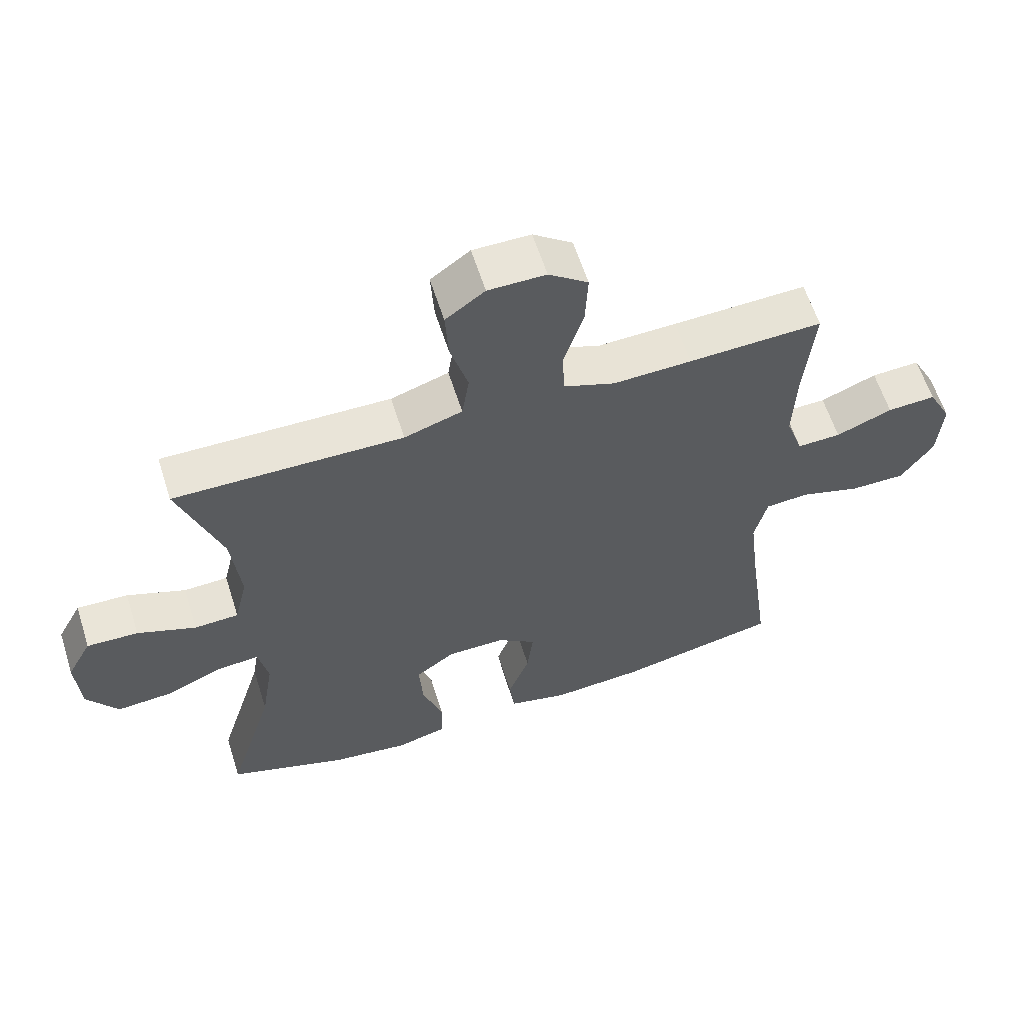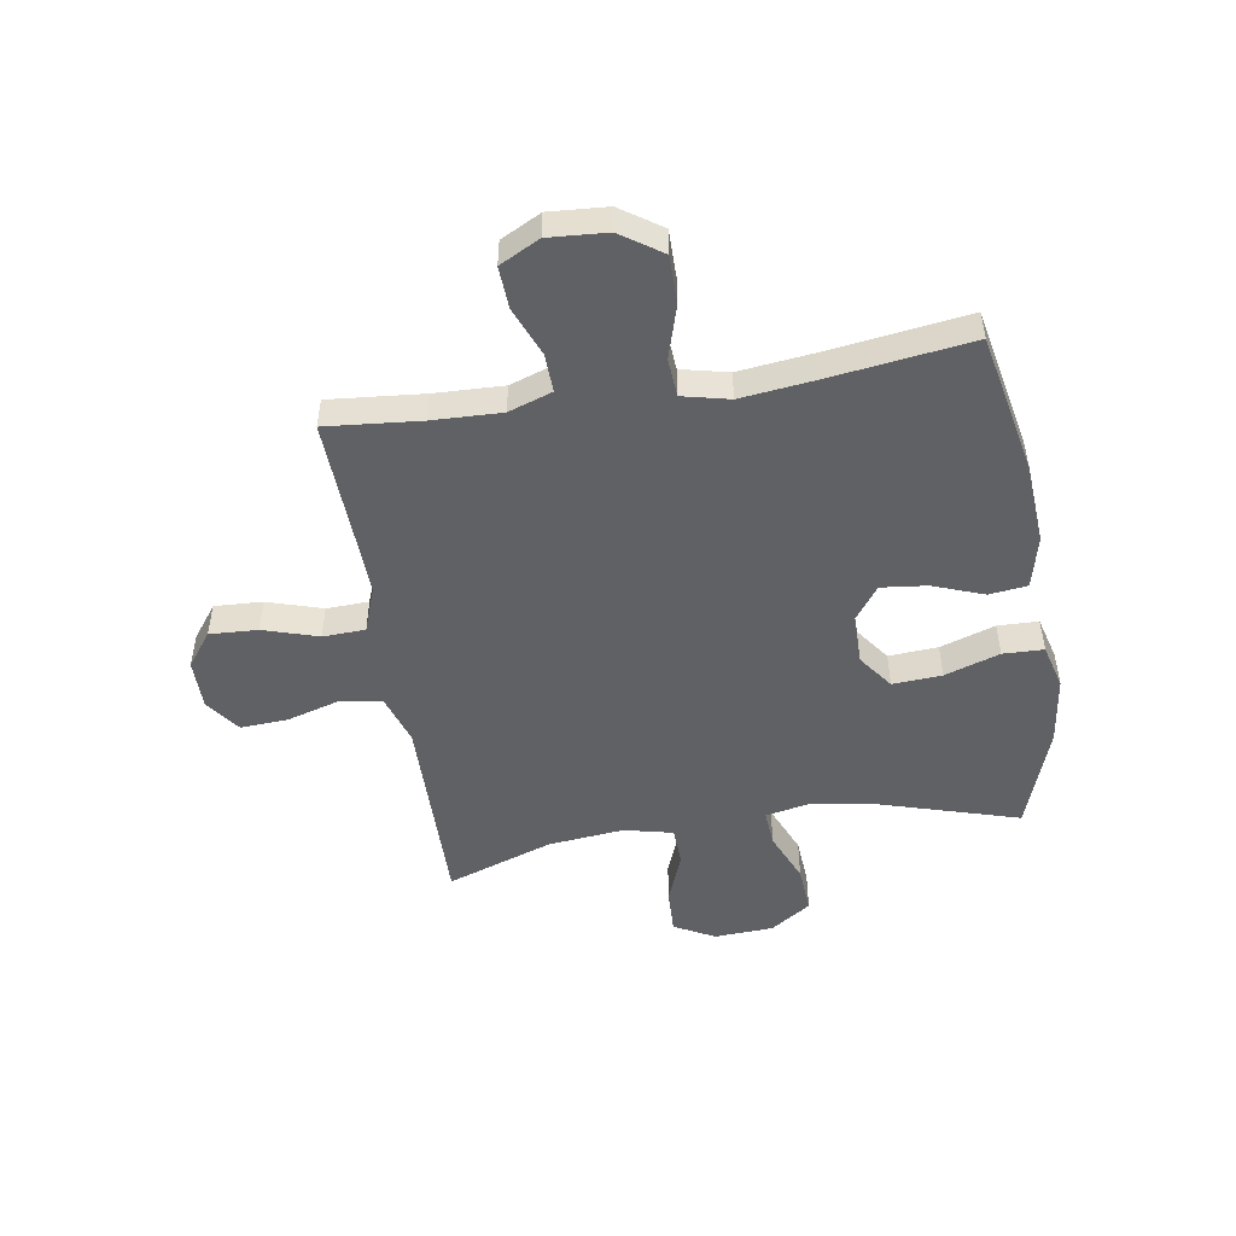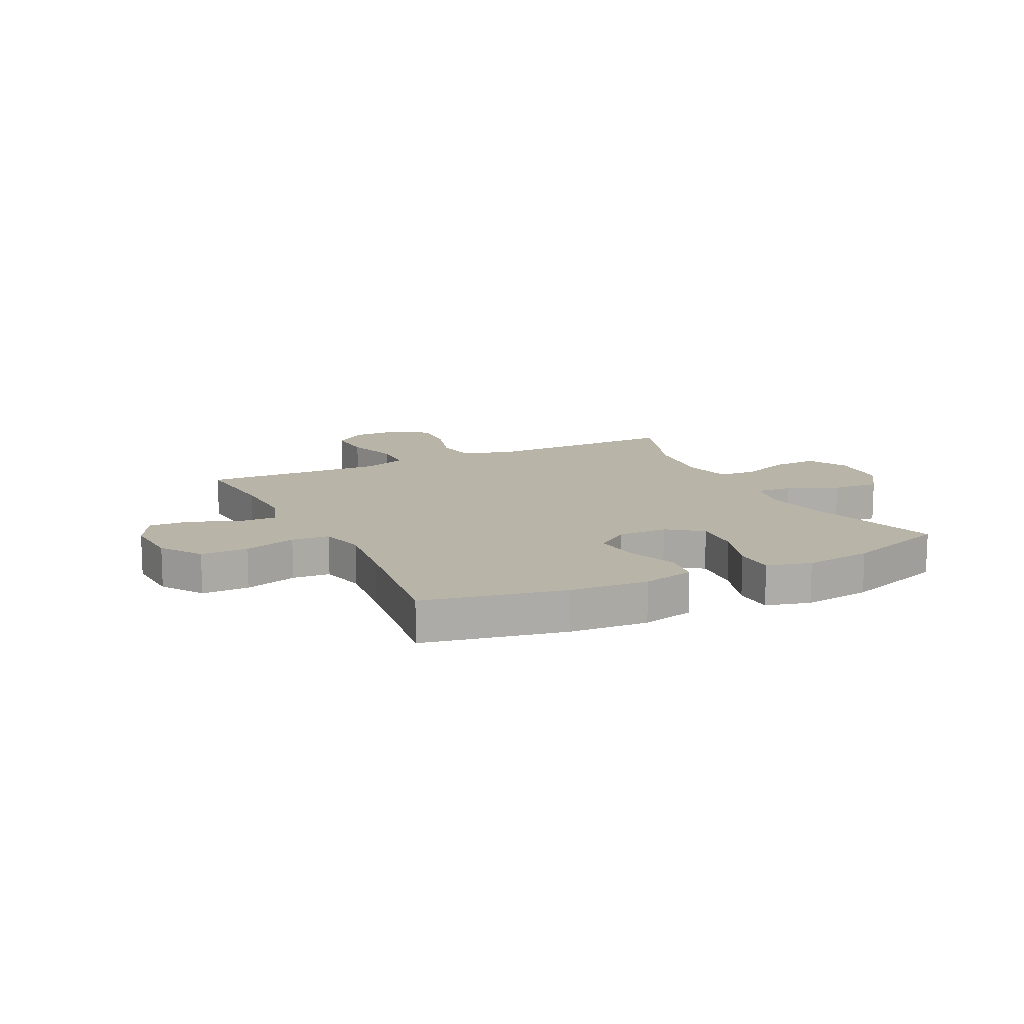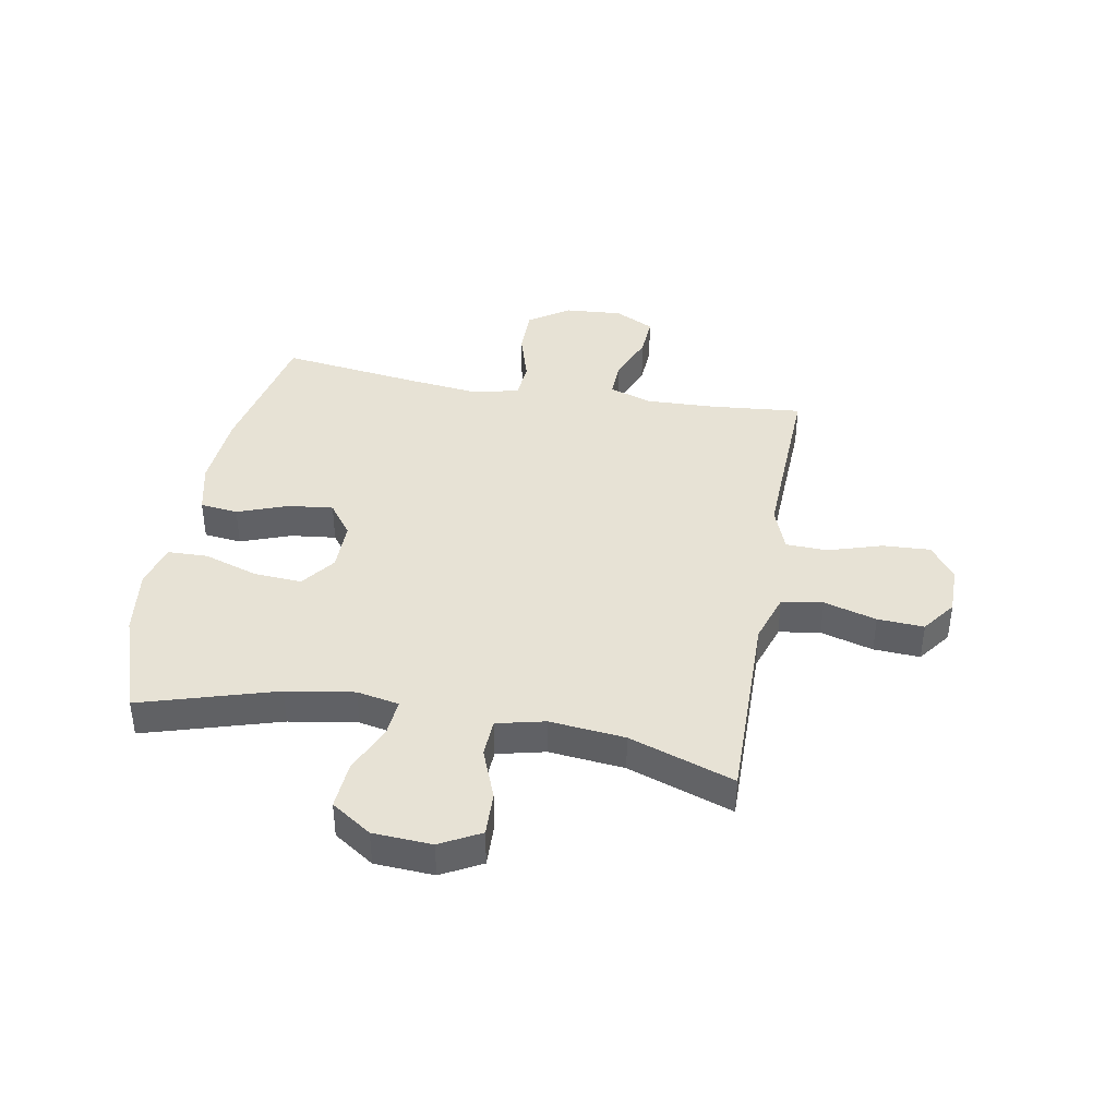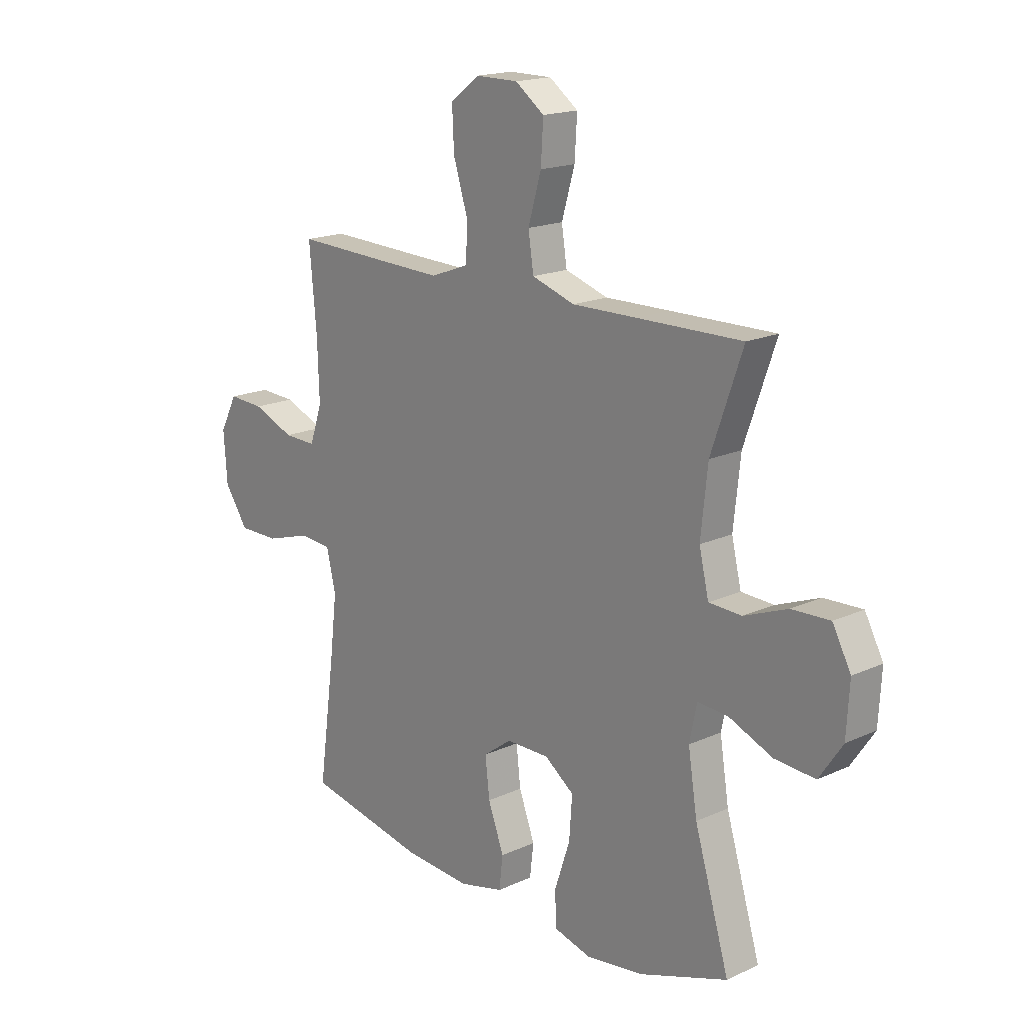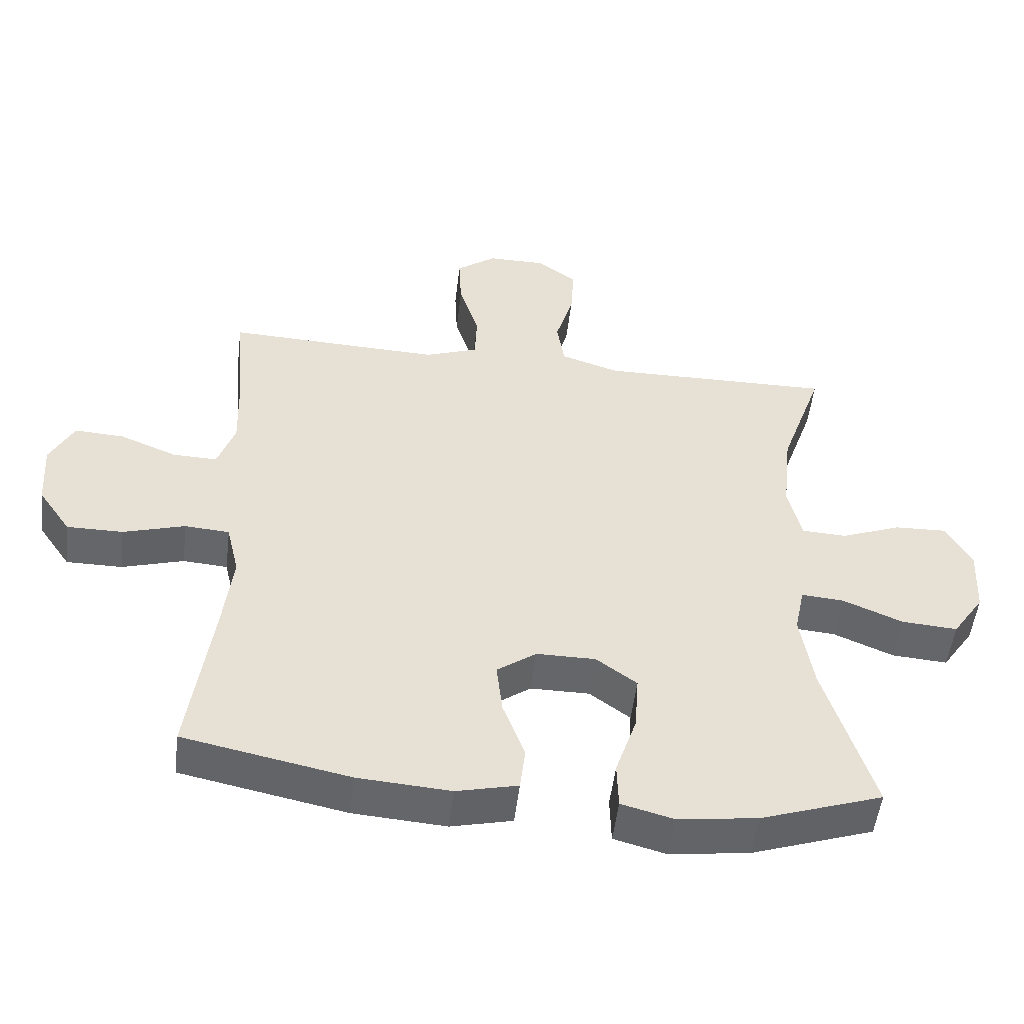
<metadata>
{"format":"obj","ext":"obj","renderer":"f3d","projection":"perspective","resolution":1024,"background":"white","views":[{"elev":60.7,"azim":-17.6,"up":"+Z"},{"elev":-49.5,"azim":99.1,"up":"+Y"},{"elev":13.2,"azim":153.9,"up":"+Y"},{"elev":40.1,"azim":-79.8,"up":"+Y"},{"elev":17.5,"azim":-132.2,"up":"+Z"},{"elev":-51.7,"azim":173.2,"up":"+Z"}]}
</metadata>
<code>
v -0.5 0.07 -0.5
v -0.428 0.07 -0.26
v -0.409 0.07 -0.14
v -0.424 0.07 -0.066
v -0.488 0.07 -0.071
v -0.578 0.07 -0.109
v -0.662 0.07 -0.115
v -0.71 0.07 -0.044
v -0.716 0.07 0.06
v -0.678 0.07 0.131
v -0.599 0.07 0.128
v -0.509 0.07 0.093
v -0.441 0.07 0.096
v -0.421 0.07 0.181
v -0.435 0.07 0.314
v -0.5 0.07 0.5
v -0.283 0.07 0.497
v -0.149 0.07 0.495
v -0.06 0.07 0.524
v -0.049 0.07 0.597
v -0.076 0.07 0.69
v -0.081 0.07 0.772
v -0.021 0.07 0.816
v 0.067 0.07 0.816
v 0.127 0.07 0.771
v 0.123 0.07 0.687
v 0.093 0.07 0.591
v 0.096 0.07 0.517
v 0.175 0.07 0.488
v 0.295 0.07 0.492
v 0.5 0.07 0.5
v 0.485 0.07 0.335
v 0.481 0.07 0.214
v 0.507 0.07 0.138
v 0.574 0.07 0.14
v 0.66 0.07 0.175
v 0.734 0.07 0.179
v 0.77 0.07 0.109
v 0.763 0.07 0.007
v 0.714 0.07 -0.065
v 0.63 0.07 -0.065
v 0.537 0.07 -0.037
v 0.47 0.07 -0.042
v 0.451 0.07 -0.124
v 0.466 0.07 -0.251
v 0.5 0.07 -0.5
v 0.251 0.07 -0.551
v 0.112 0.07 -0.561
v 0.02 0.07 -0.539
v 0.012 0.07 -0.472
v 0.045 0.07 -0.383
v 0.054 0.07 -0.303
v -0.005 0.07 -0.26
v -0.094 0.07 -0.26
v -0.155 0.07 -0.305
v -0.149 0.07 -0.391
v -0.117 0.07 -0.487
v -0.119 0.07 -0.558
v -0.197 0.07 -0.579
v -0.317 0.07 -0.563
v -0.5 0 -0.5
v -0.428 0 -0.26
v -0.409 0 -0.14
v -0.424 0 -0.066
v -0.488 0 -0.071
v -0.578 0 -0.109
v -0.662 0 -0.115
v -0.71 0 -0.044
v -0.716 0 0.06
v -0.678 0 0.131
v -0.599 0 0.128
v -0.509 0 0.093
v -0.441 0 0.096
v -0.421 0 0.181
v -0.435 0 0.314
v -0.5 0 0.5
v -0.283 0 0.497
v -0.149 0 0.495
v -0.06 0 0.524
v -0.049 0 0.597
v -0.076 0 0.69
v -0.081 0 0.772
v -0.021 0 0.816
v 0.067 0 0.816
v 0.127 0 0.771
v 0.123 0 0.687
v 0.093 0 0.591
v 0.096 0 0.517
v 0.175 0 0.488
v 0.295 0 0.492
v 0.5 0 0.5
v 0.485 0 0.335
v 0.481 0 0.214
v 0.507 0 0.138
v 0.574 0 0.14
v 0.66 0 0.175
v 0.734 0 0.179
v 0.77 0 0.109
v 0.763 0 0.007
v 0.714 0 -0.065
v 0.63 0 -0.065
v 0.537 0 -0.037
v 0.47 0 -0.042
v 0.451 0 -0.124
v 0.466 0 -0.251
v 0.5 0 -0.5
v 0.251 0 -0.551
v 0.112 0 -0.561
v 0.02 0 -0.539
v 0.012 0 -0.472
v 0.045 0 -0.383
v 0.054 0 -0.303
v -0.005 0 -0.26
v -0.094 0 -0.26
v -0.155 0 -0.305
v -0.149 0 -0.391
v -0.117 0 -0.487
v -0.119 0 -0.558
v -0.197 0 -0.579
v -0.317 0 -0.563
f 60 1 2
f 59 60 2
f 58 59 2
f 57 58 2
f 56 57 2
f 55 56 2 3
f 54 55 3 4
f 53 54 4
f 49 50 51
f 48 49 51
f 47 48 51
f 46 47 51
f 45 46 51
f 44 45 51 52
f 43 44 52 53
f 40 41 42
f 39 40 42
f 38 39 42
f 37 38 42
f 36 37 42
f 35 36 42
f 34 35 42 43
f 43 53 4
f 34 43 4
f 33 34 4
f 30 31 32
f 33 4 5
f 32 33 5
f 30 32 5
f 29 30 5
f 25 26 27
f 24 25 27
f 23 24 27
f 22 23 27
f 21 22 27
f 20 21 27
f 19 20 27 28
f 29 5 6
f 28 29 6
f 19 28 6
f 18 19 6
f 15 16 17 18
f 10 11 12
f 9 10 12
f 8 9 12
f 7 8 12
f 6 7 12
f 6 12 13
f 18 6 13
f 14 15 18
f 13 14 18
f 62 61 120
f 62 120 119
f 62 119 118
f 62 118 117
f 62 117 116
f 63 62 116 115
f 64 63 115 114
f 64 114 113
f 111 110 109
f 111 109 108
f 111 108 107
f 111 107 106
f 111 106 105
f 112 111 105 104
f 113 112 104 103
f 102 101 100
f 102 100 99
f 102 99 98
f 102 98 97
f 102 97 96
f 102 96 95
f 103 102 95 94
f 64 113 103
f 64 103 94
f 64 94 93
f 92 91 90
f 65 64 93
f 65 93 92
f 65 92 90
f 65 90 89
f 87 86 85
f 87 85 84
f 87 84 83
f 87 83 82
f 87 82 81
f 87 81 80
f 88 87 80 79
f 66 65 89
f 66 89 88
f 66 88 79
f 66 79 78
f 78 77 76 75
f 72 71 70
f 72 70 69
f 72 69 68
f 72 68 67
f 72 67 66
f 73 72 66
f 73 66 78
f 78 75 74
f 78 74 73
f 1 61 62 2
f 2 62 63 3
f 3 63 64 4
f 4 64 65 5
f 5 65 66 6
f 6 66 67 7
f 7 67 68 8
f 8 68 69 9
f 9 69 70 10
f 10 70 71 11
f 11 71 72 12
f 12 72 73 13
f 13 73 74 14
f 14 74 75 15
f 15 75 76 16
f 16 76 77 17
f 17 77 78 18
f 18 78 79 19
f 19 79 80 20
f 20 80 81 21
f 21 81 82 22
f 22 82 83 23
f 23 83 84 24
f 24 84 85 25
f 25 85 86 26
f 26 86 87 27
f 27 87 88 28
f 28 88 89 29
f 29 89 90 30
f 30 90 91 31
f 31 91 92 32
f 32 92 93 33
f 33 93 94 34
f 34 94 95 35
f 35 95 96 36
f 36 96 97 37
f 37 97 98 38
f 38 98 99 39
f 39 99 100 40
f 40 100 101 41
f 41 101 102 42
f 42 102 103 43
f 43 103 104 44
f 44 104 105 45
f 45 105 106 46
f 46 106 107 47
f 47 107 108 48
f 48 108 109 49
f 49 109 110 50
f 50 110 111 51
f 51 111 112 52
f 52 112 113 53
f 53 113 114 54
f 54 114 115 55
f 55 115 116 56
f 56 116 117 57
f 57 117 118 58
f 58 118 119 59
f 59 119 120 60
f 60 120 61 1

</code>
